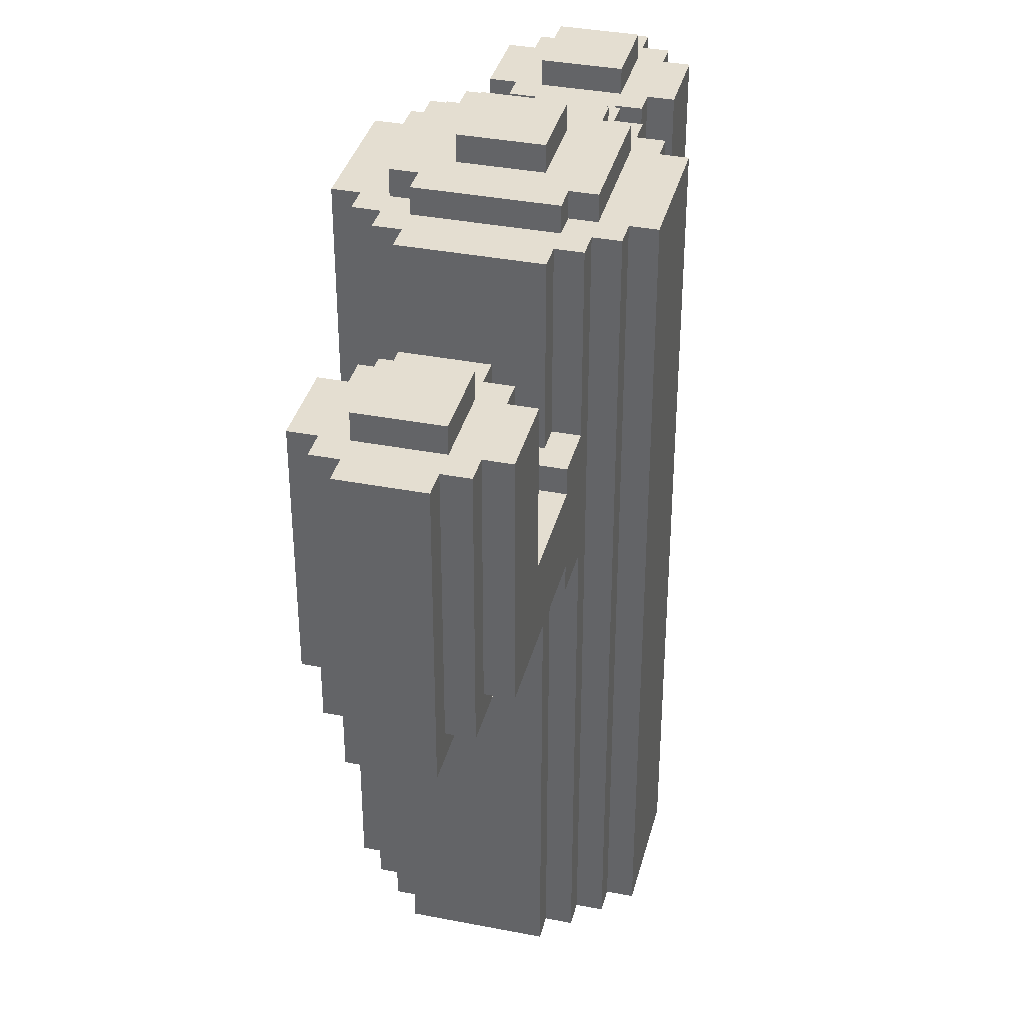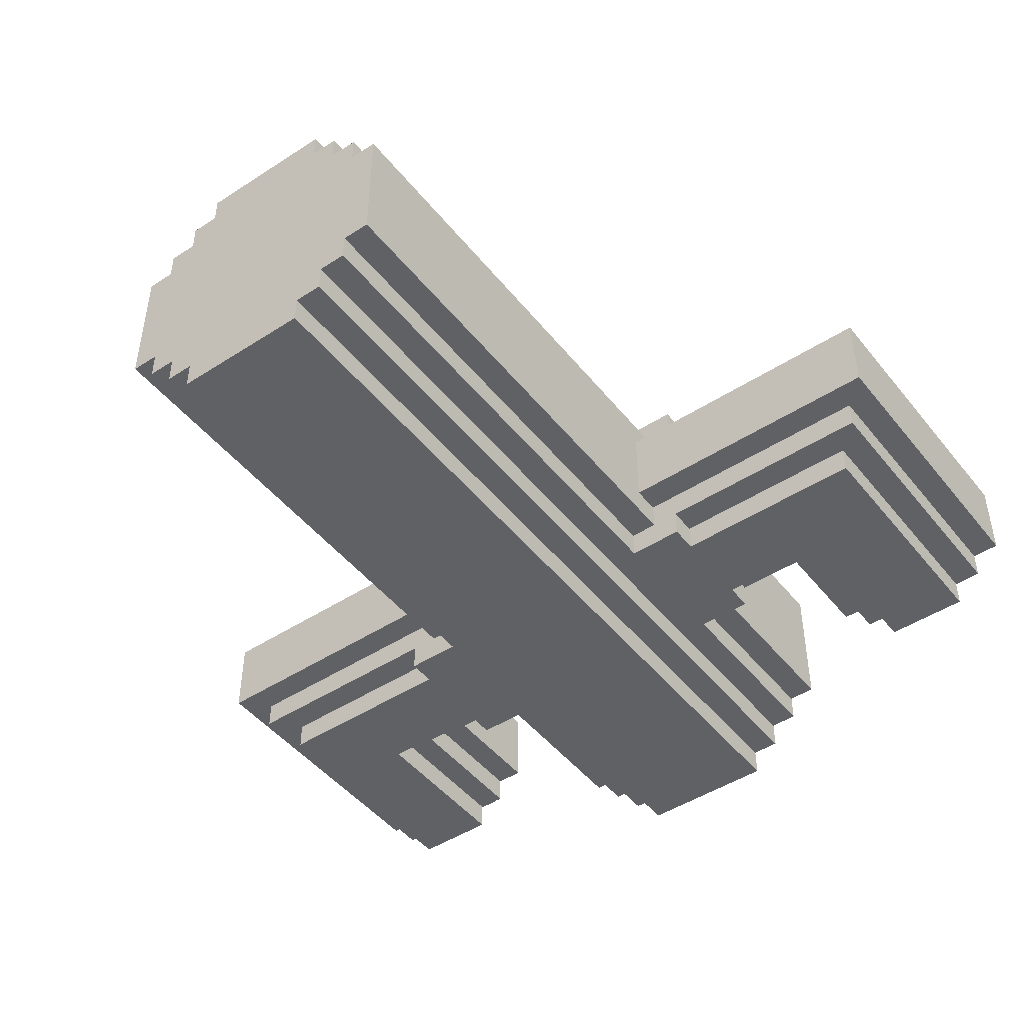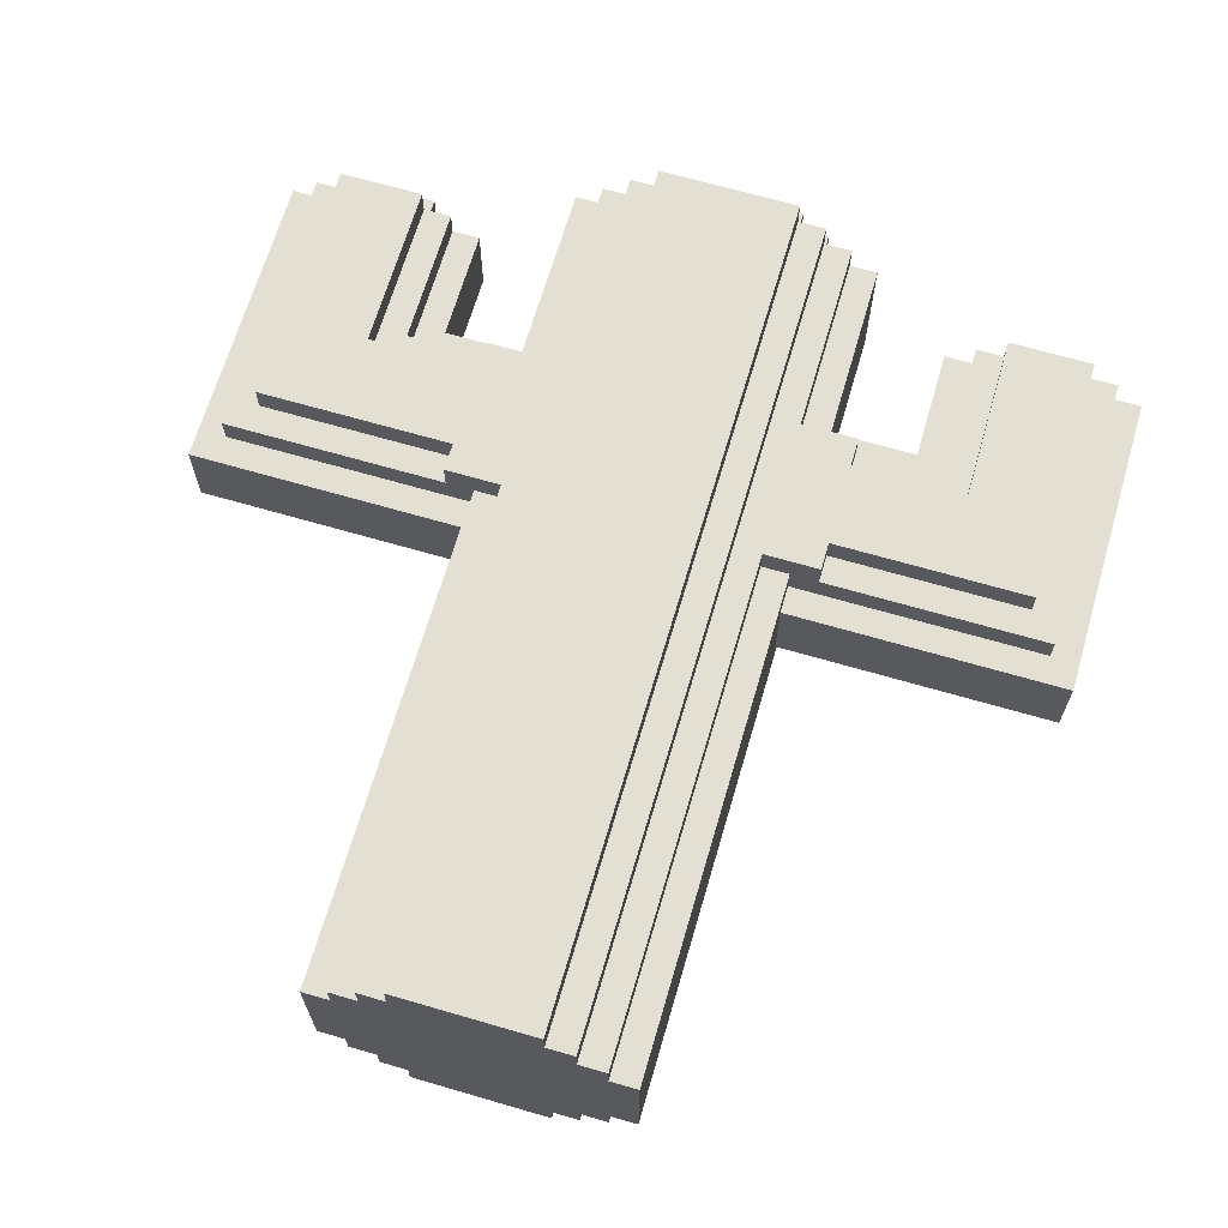
<metadata>
{"format":"obj","ext":"obj","renderer":"f3d","projection":"perspective","resolution":1024,"background":"white","views":[{"elev":36.4,"azim":104.2,"up":"+Y"},{"elev":-46.7,"azim":36.4,"up":"+Z"},{"elev":67.0,"azim":16.3,"up":"+Z"}]}
</metadata>
<code>
v -15 17 -1
v -15 17 -4
v -15 28 -1
v -15 28 -4
v -14 18 -0
v -14 18 -1
v -14 18 -4
v -14 18 -5
v -14 28 -0
v -14 28 -1
v -14 28 -4
v -14 28 -5
v -13 19 1
v -13 19 -0
v -13 19 -5
v -13 19 -6
v -13 28 1
v -13 28 -0
v -13 28 -1
v -13 28 -4
v -13 28 -5
v -13 28 -6
v -13 29 -1
v -13 29 -4
v -6 18 1
v -6 18 -0
v -6 18 -5
v -6 18 -6
v -6 19 1
v -6 19 -0
v -6 19 -5
v -6 19 -6
v -6 22 1
v -6 22 -0
v -6 22 -5
v -6 22 -6
v -6 23 1
v -6 23 -0
v -6 23 -5
v -6 23 -6
v -5 0 -0
v -5 0 -5
v -5 17 -1
v -5 17 -4
v -5 18 -0
v -5 18 -1
v -5 18 -4
v -5 18 -5
v -5 23 -0
v -5 23 -1
v -5 23 -4
v -5 23 -5
v -5 24 -1
v -5 24 -4
v -5 30 -0
v -5 30 -5
v -4 0 1
v -4 0 -0
v -4 0 -5
v -4 0 -6
v -4 18 1
v -4 18 -0
v -4 18 -5
v -4 18 -6
v -4 23 1
v -4 23 -0
v -4 23 -5
v -4 23 -6
v -4 30 1
v -4 30 -0
v -4 30 -5
v -4 30 -6
v -3 0 2
v -3 0 1
v -3 0 -6
v -3 0 -7
v -3 30 2
v -3 30 1
v -3 30 -0
v -3 30 -5
v -3 30 -6
v -3 30 -7
v -3 31 -0
v -3 31 -5
v -2 0 3
v -2 0 2
v -2 0 -7
v -2 0 -8
v -2 30 3
v -2 30 2
v -2 30 1
v -2 30 -0
v -2 30 -5
v -2 30 -6
v -2 30 -7
v -2 30 -8
v -2 31 1
v -2 31 -0
v -2 31 -5
v -2 31 -6
v -1 31 -1
v -1 31 -4
v -1 32 -1
v -1 32 -4
v 9 24 -1
v 9 24 -4
v 9 28 -1
v 9 28 -4
v 10 23 -0
v 10 23 -1
v 10 23 -4
v 10 23 -5
v 10 28 -0
v 10 28 -1
v 10 28 -4
v 10 28 -5
v 11 22 1
v 11 22 -0
v 11 22 -5
v 11 22 -6
v 11 28 1
v 11 28 -0
v 11 28 -1
v 11 28 -4
v 11 28 -5
v 11 28 -6
v 11 29 -1
v 11 29 -4
v -10 22 1
v -10 22 -0
v -10 22 -5
v -10 22 -6
v -10 28 1
v -10 28 -0
v -10 28 -1
v -10 28 -4
v -10 28 -5
v -10 28 -6
v -10 29 -1
v -10 29 -4
v -9 23 -0
v -9 23 -1
v -9 23 -4
v -9 23 -5
v -9 28 -0
v -9 28 -1
v -9 28 -4
v -9 28 -5
v -8 24 -1
v -8 24 -4
v -8 28 -1
v -8 28 -4
v 2 31 -1
v 2 31 -4
v 2 32 -1
v 2 32 -4
v 3 0 3
v 3 0 2
v 3 0 -7
v 3 0 -8
v 3 30 3
v 3 30 2
v 3 30 1
v 3 30 -0
v 3 30 -5
v 3 30 -6
v 3 30 -7
v 3 30 -8
v 3 31 1
v 3 31 -0
v 3 31 -5
v 3 31 -6
v 4 0 2
v 4 0 1
v 4 0 -6
v 4 0 -7
v 4 30 2
v 4 30 1
v 4 30 -0
v 4 30 -5
v 4 30 -6
v 4 30 -7
v 4 31 -0
v 4 31 -5
v 5 0 1
v 5 0 -0
v 5 0 -5
v 5 0 -6
v 5 18 1
v 5 18 -0
v 5 18 -5
v 5 18 -6
v 5 23 1
v 5 23 -0
v 5 23 -5
v 5 23 -6
v 5 30 1
v 5 30 -0
v 5 30 -5
v 5 30 -6
v 6 0 -0
v 6 0 -5
v 6 17 -1
v 6 17 -4
v 6 18 -0
v 6 18 -1
v 6 18 -4
v 6 18 -5
v 6 23 -0
v 6 23 -1
v 6 23 -4
v 6 23 -5
v 6 24 -1
v 6 24 -4
v 6 30 -0
v 6 30 -5
v 7 18 1
v 7 18 -0
v 7 18 -5
v 7 18 -6
v 7 19 1
v 7 19 -0
v 7 19 -5
v 7 19 -6
v 7 22 1
v 7 22 -0
v 7 22 -5
v 7 22 -6
v 7 23 1
v 7 23 -0
v 7 23 -5
v 7 23 -6
v 14 19 1
v 14 19 -0
v 14 19 -5
v 14 19 -6
v 14 28 1
v 14 28 -0
v 14 28 -1
v 14 28 -4
v 14 28 -5
v 14 28 -6
v 14 29 -1
v 14 29 -4
v 15 18 -0
v 15 18 -1
v 15 18 -4
v 15 18 -5
v 15 28 -0
v 15 28 -1
v 15 28 -4
v 15 28 -5
v 16 17 -1
v 16 17 -4
v 16 28 -1
v 16 28 -4
v -2 0 3
v -2 30 3
v 3 0 3
v 3 30 3
v -3 0 2
v -3 30 2
v -2 0 2
v -2 30 2
v 3 0 2
v 3 30 2
v 4 0 2
v 4 30 2
v -13 19 1
v -13 28 1
v -10 22 1
v -10 28 1
v -6 18 1
v -6 19 1
v -6 22 1
v -6 23 1
v -4 0 1
v -4 18 1
v -4 23 1
v -4 30 1
v -3 0 1
v -3 30 1
v -2 30 1
v -2 31 1
v 3 30 1
v 3 31 1
v 4 0 1
v 4 30 1
v 5 0 1
v 5 18 1
v 5 23 1
v 5 30 1
v 7 18 1
v 7 19 1
v 7 22 1
v 7 23 1
v 11 22 1
v 11 28 1
v 14 19 1
v 14 28 1
v -14 18 -0
v -14 28 -0
v -13 19 -0
v -13 28 -0
v -10 22 -0
v -10 28 -0
v -9 23 -0
v -9 28 -0
v -6 18 -0
v -6 19 -0
v -6 22 -0
v -6 23 -0
v -5 0 -0
v -5 18 -0
v -5 23 -0
v -5 30 -0
v -4 0 -0
v -4 18 -0
v -4 23 -0
v -4 30 -0
v -3 30 -0
v -3 31 -0
v -2 30 -0
v -2 31 -0
v 3 30 -0
v 3 31 -0
v 4 30 -0
v 4 31 -0
v 5 0 -0
v 5 18 -0
v 5 23 -0
v 5 30 -0
v 6 0 -0
v 6 18 -0
v 6 23 -0
v 6 30 -0
v 7 18 -0
v 7 19 -0
v 7 22 -0
v 7 23 -0
v 10 23 -0
v 10 28 -0
v 11 22 -0
v 11 28 -0
v 14 19 -0
v 14 28 -0
v 15 18 -0
v 15 28 -0
v -15 17 -1
v -15 28 -1
v -14 18 -1
v -14 28 -1
v -13 28 -1
v -13 29 -1
v -10 28 -1
v -10 29 -1
v -9 23 -1
v -9 28 -1
v -8 24 -1
v -8 28 -1
v -5 17 -1
v -5 18 -1
v -5 23 -1
v -5 24 -1
v -1 31 -1
v -1 32 -1
v 2 31 -1
v 2 32 -1
v 6 17 -1
v 6 18 -1
v 6 23 -1
v 6 24 -1
v 9 24 -1
v 9 28 -1
v 10 23 -1
v 10 28 -1
v 11 28 -1
v 11 29 -1
v 14 28 -1
v 14 29 -1
v 15 18 -1
v 15 28 -1
v 16 17 -1
v 16 28 -1
v -15 17 -4
v -15 28 -4
v -14 18 -4
v -14 28 -4
v -13 28 -4
v -13 29 -4
v -10 28 -4
v -10 29 -4
v -9 23 -4
v -9 28 -4
v -8 24 -4
v -8 28 -4
v -5 17 -4
v -5 18 -4
v -5 23 -4
v -5 24 -4
v -1 31 -4
v -1 32 -4
v 2 31 -4
v 2 32 -4
v 6 17 -4
v 6 18 -4
v 6 23 -4
v 6 24 -4
v 9 24 -4
v 9 28 -4
v 10 23 -4
v 10 28 -4
v 11 28 -4
v 11 29 -4
v 14 28 -4
v 14 29 -4
v 15 18 -4
v 15 28 -4
v 16 17 -4
v 16 28 -4
v -14 18 -5
v -14 28 -5
v -13 19 -5
v -13 28 -5
v -10 22 -5
v -10 28 -5
v -9 23 -5
v -9 28 -5
v -6 18 -5
v -6 19 -5
v -6 22 -5
v -6 23 -5
v -5 0 -5
v -5 18 -5
v -5 23 -5
v -5 30 -5
v -4 0 -5
v -4 18 -5
v -4 23 -5
v -4 30 -5
v -3 30 -5
v -3 31 -5
v -2 30 -5
v -2 31 -5
v 3 30 -5
v 3 31 -5
v 4 30 -5
v 4 31 -5
v 5 0 -5
v 5 18 -5
v 5 23 -5
v 5 30 -5
v 6 0 -5
v 6 18 -5
v 6 23 -5
v 6 30 -5
v 7 18 -5
v 7 19 -5
v 7 22 -5
v 7 23 -5
v 10 23 -5
v 10 28 -5
v 11 22 -5
v 11 28 -5
v 14 19 -5
v 14 28 -5
v 15 18 -5
v 15 28 -5
v -13 19 -6
v -13 28 -6
v -10 22 -6
v -10 28 -6
v -6 18 -6
v -6 19 -6
v -6 22 -6
v -6 23 -6
v -4 0 -6
v -4 18 -6
v -4 23 -6
v -4 30 -6
v -3 0 -6
v -3 30 -6
v -2 30 -6
v -2 31 -6
v 3 30 -6
v 3 31 -6
v 4 0 -6
v 4 30 -6
v 5 0 -6
v 5 18 -6
v 5 23 -6
v 5 30 -6
v 7 18 -6
v 7 19 -6
v 7 22 -6
v 7 23 -6
v 11 22 -6
v 11 28 -6
v 14 19 -6
v 14 28 -6
v -3 0 -7
v -3 30 -7
v -2 0 -7
v -2 30 -7
v 3 0 -7
v 3 30 -7
v 4 0 -7
v 4 30 -7
v -2 0 -8
v -2 30 -8
v 3 0 -8
v 3 30 -8
v -2 0 3
v 3 0 3
v -3 0 2
v -2 0 2
v 3 0 2
v 4 0 2
v -4 0 1
v -3 0 1
v 4 0 1
v 5 0 1
v -5 0 -0
v -4 0 -0
v 5 0 -0
v 6 0 -0
v -5 0 -5
v -4 0 -5
v 5 0 -5
v 6 0 -5
v -4 0 -6
v -3 0 -6
v 4 0 -6
v 5 0 -6
v -3 0 -7
v -2 0 -7
v 3 0 -7
v 4 0 -7
v -2 0 -8
v 3 0 -8
v -15 17 -1
v -5 17 -1
v 6 17 -1
v 16 17 -1
v -15 17 -4
v -5 17 -4
v 6 17 -4
v 16 17 -4
v -6 18 1
v -4 18 1
v 5 18 1
v 7 18 1
v -14 18 -0
v -6 18 -0
v -5 18 -0
v -4 18 -0
v 5 18 -0
v 6 18 -0
v 7 18 -0
v 15 18 -0
v -14 18 -1
v -5 18 -1
v 6 18 -1
v 15 18 -1
v -14 18 -4
v -5 18 -4
v 6 18 -4
v 15 18 -4
v -14 18 -5
v -6 18 -5
v -5 18 -5
v -4 18 -5
v 5 18 -5
v 6 18 -5
v 7 18 -5
v 15 18 -5
v -6 18 -6
v -4 18 -6
v 5 18 -6
v 7 18 -6
v -13 19 1
v -6 19 1
v 7 19 1
v 14 19 1
v -13 19 -0
v -6 19 -0
v 7 19 -0
v 14 19 -0
v -13 19 -5
v -6 19 -5
v 7 19 -5
v 14 19 -5
v -13 19 -6
v -6 19 -6
v 7 19 -6
v 14 19 -6
v -10 22 1
v -6 22 1
v 7 22 1
v 11 22 1
v -10 22 -0
v -6 22 -0
v 7 22 -0
v 11 22 -0
v -10 22 -5
v -6 22 -5
v 7 22 -5
v 11 22 -5
v -10 22 -6
v -6 22 -6
v 7 22 -6
v 11 22 -6
v -6 23 1
v -4 23 1
v 5 23 1
v 7 23 1
v -9 23 -0
v -6 23 -0
v -5 23 -0
v -4 23 -0
v 5 23 -0
v 6 23 -0
v 7 23 -0
v 10 23 -0
v -9 23 -1
v -5 23 -1
v 6 23 -1
v 10 23 -1
v -9 23 -4
v -5 23 -4
v 6 23 -4
v 10 23 -4
v -9 23 -5
v -6 23 -5
v -5 23 -5
v -4 23 -5
v 5 23 -5
v 6 23 -5
v 7 23 -5
v 10 23 -5
v -6 23 -6
v -4 23 -6
v 5 23 -6
v 7 23 -6
v -8 24 -1
v -5 24 -1
v 6 24 -1
v 9 24 -1
v -8 24 -4
v -5 24 -4
v 6 24 -4
v 9 24 -4
v -13 28 1
v -10 28 1
v 11 28 1
v 14 28 1
v -14 28 -0
v -13 28 -0
v -10 28 -0
v -9 28 -0
v 10 28 -0
v 11 28 -0
v 14 28 -0
v 15 28 -0
v -15 28 -1
v -14 28 -1
v -13 28 -1
v -10 28 -1
v -9 28 -1
v -8 28 -1
v 9 28 -1
v 10 28 -1
v 11 28 -1
v 14 28 -1
v 15 28 -1
v 16 28 -1
v -15 28 -4
v -14 28 -4
v -13 28 -4
v -10 28 -4
v -9 28 -4
v -8 28 -4
v 9 28 -4
v 10 28 -4
v 11 28 -4
v 14 28 -4
v 15 28 -4
v 16 28 -4
v -14 28 -5
v -13 28 -5
v -10 28 -5
v -9 28 -5
v 10 28 -5
v 11 28 -5
v 14 28 -5
v 15 28 -5
v -13 28 -6
v -10 28 -6
v 11 28 -6
v 14 28 -6
v -13 29 -1
v -10 29 -1
v 11 29 -1
v 14 29 -1
v -13 29 -4
v -10 29 -4
v 11 29 -4
v 14 29 -4
v -2 30 3
v 3 30 3
v -3 30 2
v -2 30 2
v 3 30 2
v 4 30 2
v -4 30 1
v -3 30 1
v -2 30 1
v 3 30 1
v 4 30 1
v 5 30 1
v -5 30 -0
v -4 30 -0
v -3 30 -0
v -2 30 -0
v 3 30 -0
v 4 30 -0
v 5 30 -0
v 6 30 -0
v -5 30 -5
v -4 30 -5
v -3 30 -5
v -2 30 -5
v 3 30 -5
v 4 30 -5
v 5 30 -5
v 6 30 -5
v -4 30 -6
v -3 30 -6
v -2 30 -6
v 3 30 -6
v 4 30 -6
v 5 30 -6
v -3 30 -7
v -2 30 -7
v 3 30 -7
v 4 30 -7
v -2 30 -8
v 3 30 -8
v -2 31 1
v 3 31 1
v -3 31 -0
v -2 31 -0
v 3 31 -0
v 4 31 -0
v -1 31 -1
v 2 31 -1
v -1 31 -4
v 2 31 -4
v -3 31 -5
v -2 31 -5
v 3 31 -5
v 4 31 -5
v -2 31 -6
v 3 31 -6
v -1 32 -1
v 2 32 -1
v -1 32 -4
v 2 32 -4
f 3 2 1
f 4 2 3
f 9 6 5
f 10 6 9
f 11 8 7
f 12 8 11
f 17 14 13
f 18 14 17
f 21 16 15
f 22 16 21
f 23 20 19
f 24 20 23
f 29 26 25
f 30 26 29
f 31 28 27
f 32 28 31
f 37 34 33
f 38 34 37
f 39 36 35
f 40 36 39
f 43 42 41
f 44 42 43
f 45 43 41
f 46 43 45
f 47 42 44
f 48 42 47
f 53 50 49
f 54 52 51
f 55 53 49
f 55 54 53
f 56 52 54
f 56 54 55
f 61 58 57
f 62 58 61
f 63 60 59
f 64 60 63
f 69 66 65
f 70 66 69
f 71 68 67
f 72 68 71
f 77 74 73
f 78 74 77
f 81 76 75
f 82 76 81
f 83 80 79
f 84 80 83
f 89 86 85
f 90 86 89
f 95 88 87
f 96 88 95
f 97 92 91
f 98 92 97
f 99 94 93
f 100 94 99
f 103 102 101
f 104 102 103
f 107 106 105
f 108 106 107
f 113 110 109
f 114 110 113
f 115 112 111
f 116 112 115
f 121 118 117
f 122 118 121
f 125 120 119
f 126 120 125
f 127 124 123
f 128 124 127
f 129 130 133
f 133 130 134
f 131 132 137
f 137 132 138
f 135 136 139
f 139 136 140
f 141 142 145
f 145 142 146
f 143 144 147
f 147 144 148
f 149 150 151
f 151 150 152
f 153 154 155
f 155 154 156
f 157 158 161
f 161 158 162
f 159 160 167
f 167 160 168
f 163 164 169
f 169 164 170
f 165 166 171
f 171 166 172
f 173 174 177
f 177 174 178
f 175 176 181
f 181 176 182
f 179 180 183
f 183 180 184
f 185 186 189
f 189 186 190
f 187 188 191
f 191 188 192
f 193 194 197
f 197 194 198
f 195 196 199
f 199 196 200
f 201 202 203
f 203 202 204
f 201 203 205
f 205 203 206
f 204 202 207
f 207 202 208
f 209 210 213
f 211 212 214
f 209 213 215
f 213 214 215
f 214 212 216
f 215 214 216
f 217 218 221
f 221 218 222
f 219 220 223
f 223 220 224
f 225 226 229
f 229 226 230
f 227 228 231
f 231 228 232
f 233 234 237
f 237 234 238
f 235 236 241
f 241 236 242
f 239 240 243
f 243 240 244
f 245 246 249
f 249 246 250
f 247 248 251
f 251 248 252
f 253 254 255
f 255 254 256
f 259 258 257
f 260 258 259
f 263 262 261
f 264 262 263
f 267 266 265
f 268 266 267
f 271 270 269
f 272 270 271
f 274 271 269
f 275 271 274
f 278 274 273
f 278 276 275
f 278 275 274
f 279 276 278
f 281 279 278
f 281 280 279
f 281 278 277
f 282 280 281
f 285 284 283
f 286 284 285
f 289 288 287
f 290 288 289
f 291 288 290
f 292 288 291
f 293 291 290
f 294 291 293
f 295 291 294
f 296 291 295
f 297 295 294
f 299 297 294
f 299 298 297
f 300 298 299
f 303 302 301
f 304 302 303
f 307 306 305
f 308 306 307
f 309 303 301
f 310 303 309
f 311 307 305
f 312 307 311
f 317 314 313
f 318 314 317
f 319 316 315
f 320 316 319
f 323 322 321
f 324 322 323
f 327 326 325
f 328 326 327
f 333 330 329
f 334 330 333
f 335 332 331
f 336 332 335
f 341 340 339
f 343 341 339
f 343 342 341
f 344 342 343
f 345 338 337
f 347 345 337
f 347 346 345
f 348 346 347
f 351 350 349
f 352 350 351
f 355 354 353
f 356 354 355
f 359 358 357
f 360 358 359
f 361 351 349
f 362 351 361
f 363 359 357
f 364 359 363
f 367 366 365
f 368 366 367
f 373 372 371
f 375 373 371
f 375 374 373
f 376 374 375
f 379 378 377
f 380 378 379
f 381 370 369
f 383 381 369
f 383 382 381
f 384 382 383
f 385 386 387
f 387 386 388
f 389 390 391
f 391 390 392
f 393 394 395
f 395 394 396
f 385 387 397
f 397 387 398
f 393 395 399
f 399 395 400
f 401 402 403
f 403 402 404
f 407 408 409
f 407 409 411
f 409 410 411
f 411 410 412
f 413 414 415
f 415 414 416
f 405 406 417
f 405 417 419
f 417 418 419
f 419 418 420
f 421 422 423
f 423 422 424
f 425 426 427
f 427 426 428
f 421 423 429
f 429 423 430
f 425 427 431
f 431 427 432
f 433 434 437
f 437 434 438
f 435 436 439
f 439 436 440
f 441 442 443
f 443 442 444
f 445 446 447
f 447 446 448
f 449 450 453
f 453 450 454
f 451 452 455
f 455 452 456
f 459 460 461
f 459 461 463
f 461 462 463
f 463 462 464
f 457 458 465
f 457 465 467
f 465 466 467
f 467 466 468
f 469 470 471
f 471 470 472
f 469 471 474
f 474 471 475
f 473 474 478
f 475 476 478
f 474 475 478
f 478 476 479
f 478 479 481
f 479 480 481
f 477 478 481
f 481 480 482
f 483 484 485
f 485 484 486
f 487 488 489
f 489 488 490
f 490 488 491
f 491 488 492
f 490 491 493
f 493 491 494
f 494 491 495
f 495 491 496
f 494 495 497
f 494 497 499
f 497 498 499
f 499 498 500
f 501 502 503
f 503 502 504
f 505 506 507
f 507 506 508
f 509 510 511
f 511 510 512
f 516 514 513
f 517 514 516
f 520 516 515
f 520 518 517
f 520 517 516
f 521 518 520
f 524 520 519
f 524 522 521
f 524 521 520
f 525 522 524
f 527 524 523
f 527 526 525
f 527 525 524
f 528 526 527
f 529 526 528
f 530 526 529
f 531 529 528
f 532 529 531
f 533 529 532
f 534 529 533
f 535 533 532
f 536 533 535
f 537 533 536
f 538 533 537
f 539 537 536
f 540 537 539
f 545 542 541
f 546 542 545
f 547 544 543
f 548 544 547
f 554 550 549
f 555 550 554
f 556 550 555
f 557 552 551
f 558 552 557
f 559 552 558
f 561 554 553
f 561 555 554
f 562 555 561
f 563 560 559
f 563 559 558
f 564 560 563
f 569 566 565
f 570 566 569
f 571 566 570
f 574 568 567
f 575 568 574
f 576 568 575
f 577 572 571
f 577 571 570
f 578 572 577
f 579 575 574
f 579 574 573
f 580 575 579
f 585 582 581
f 586 582 585
f 587 584 583
f 588 584 587
f 593 590 589
f 594 590 593
f 595 592 591
f 596 592 595
f 597 598 601
f 601 598 602
f 599 600 603
f 603 600 604
f 605 606 609
f 609 606 610
f 607 608 611
f 611 608 612
f 613 614 618
f 618 614 619
f 619 614 620
f 615 616 621
f 621 616 622
f 622 616 623
f 617 618 625
f 618 619 625
f 625 619 626
f 623 624 627
f 622 623 627
f 627 624 628
f 629 630 633
f 633 630 634
f 634 630 635
f 631 632 638
f 638 632 639
f 639 632 640
f 635 636 641
f 634 635 641
f 641 636 642
f 638 639 643
f 637 638 643
f 643 639 644
f 645 646 649
f 649 646 650
f 647 648 651
f 651 648 652
f 653 654 658
f 658 654 659
f 655 656 662
f 662 656 663
f 659 660 666
f 657 658 666
f 658 659 666
f 666 660 667
f 667 660 668
f 668 660 669
f 663 664 672
f 662 663 672
f 661 662 672
f 672 664 673
f 673 664 674
f 674 664 675
f 665 666 677
f 666 667 677
f 677 667 678
f 678 667 679
f 669 670 680
f 668 669 680
f 680 670 681
f 681 670 682
f 672 673 683
f 671 672 683
f 683 673 684
f 684 673 685
f 675 676 686
f 674 675 686
f 686 676 687
f 687 676 688
f 678 679 689
f 680 681 689
f 679 680 689
f 689 681 690
f 690 681 691
f 691 681 692
f 686 687 693
f 684 685 693
f 685 686 693
f 693 687 694
f 694 687 695
f 695 687 696
f 690 691 697
f 697 691 698
f 694 695 699
f 699 695 700
f 701 702 705
f 705 702 706
f 703 704 707
f 707 704 708
f 709 710 712
f 712 710 713
f 711 712 716
f 713 714 716
f 712 713 716
f 716 714 717
f 717 714 718
f 718 714 719
f 715 716 722
f 716 717 722
f 722 717 723
f 723 717 724
f 718 719 725
f 719 720 725
f 725 720 726
f 726 720 727
f 722 723 729
f 721 722 729
f 729 723 730
f 730 723 731
f 727 728 734
f 726 727 734
f 734 728 735
f 735 728 736
f 731 732 737
f 730 731 737
f 737 732 738
f 738 732 739
f 734 735 740
f 733 734 740
f 740 735 741
f 741 735 742
f 738 739 743
f 740 741 743
f 739 740 743
f 743 741 744
f 744 741 745
f 745 741 746
f 744 745 747
f 747 745 748
f 749 750 752
f 752 750 753
f 751 752 755
f 753 754 755
f 752 753 755
f 755 754 756
f 751 755 757
f 756 754 758
f 751 757 759
f 757 758 759
f 759 758 760
f 758 754 761
f 760 758 761
f 761 754 762
f 760 761 763
f 763 761 764
f 765 766 767
f 767 766 768

</code>
